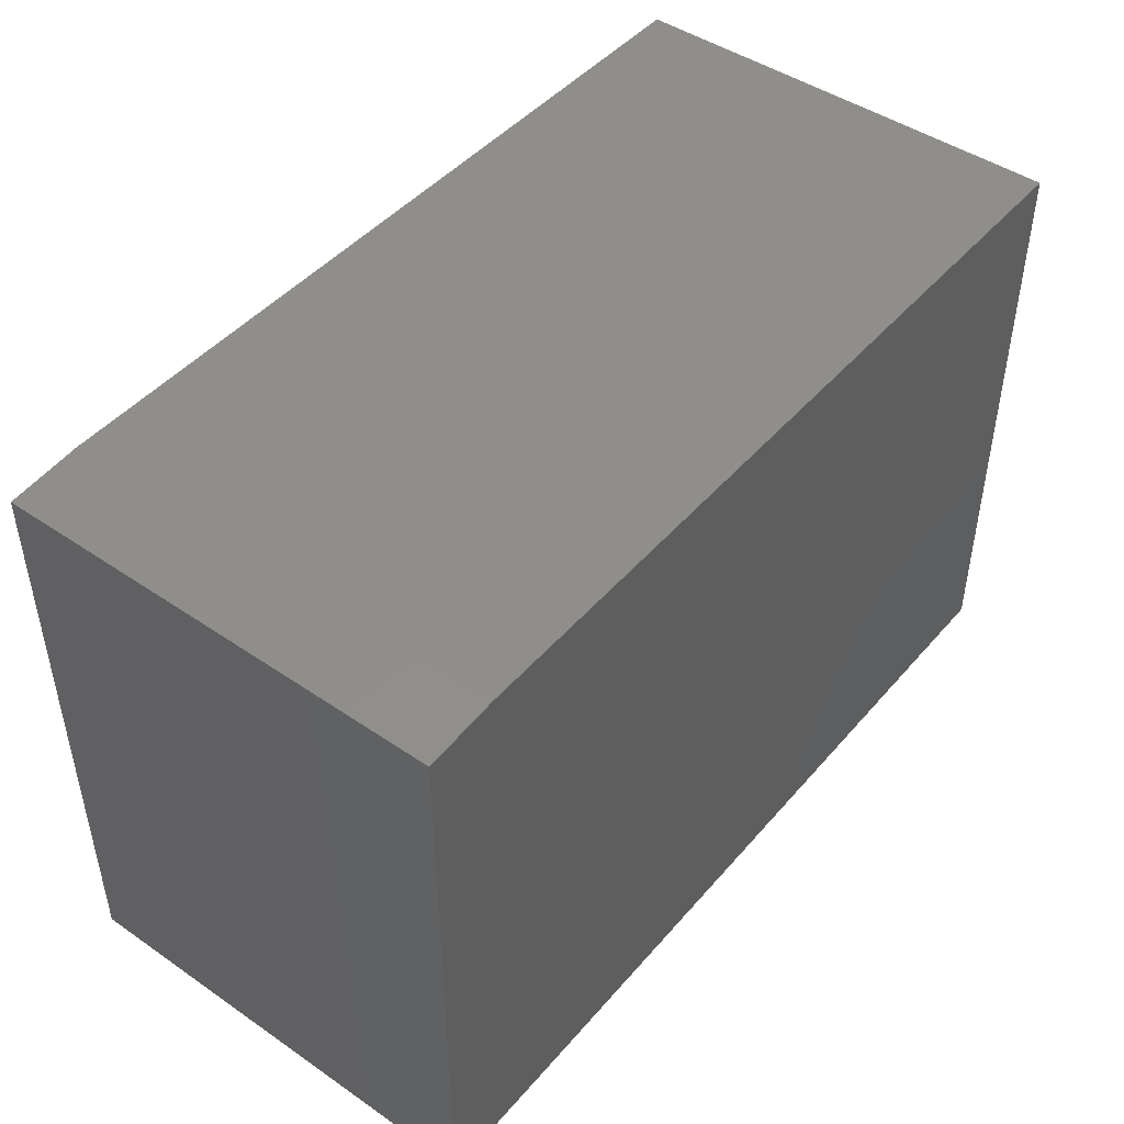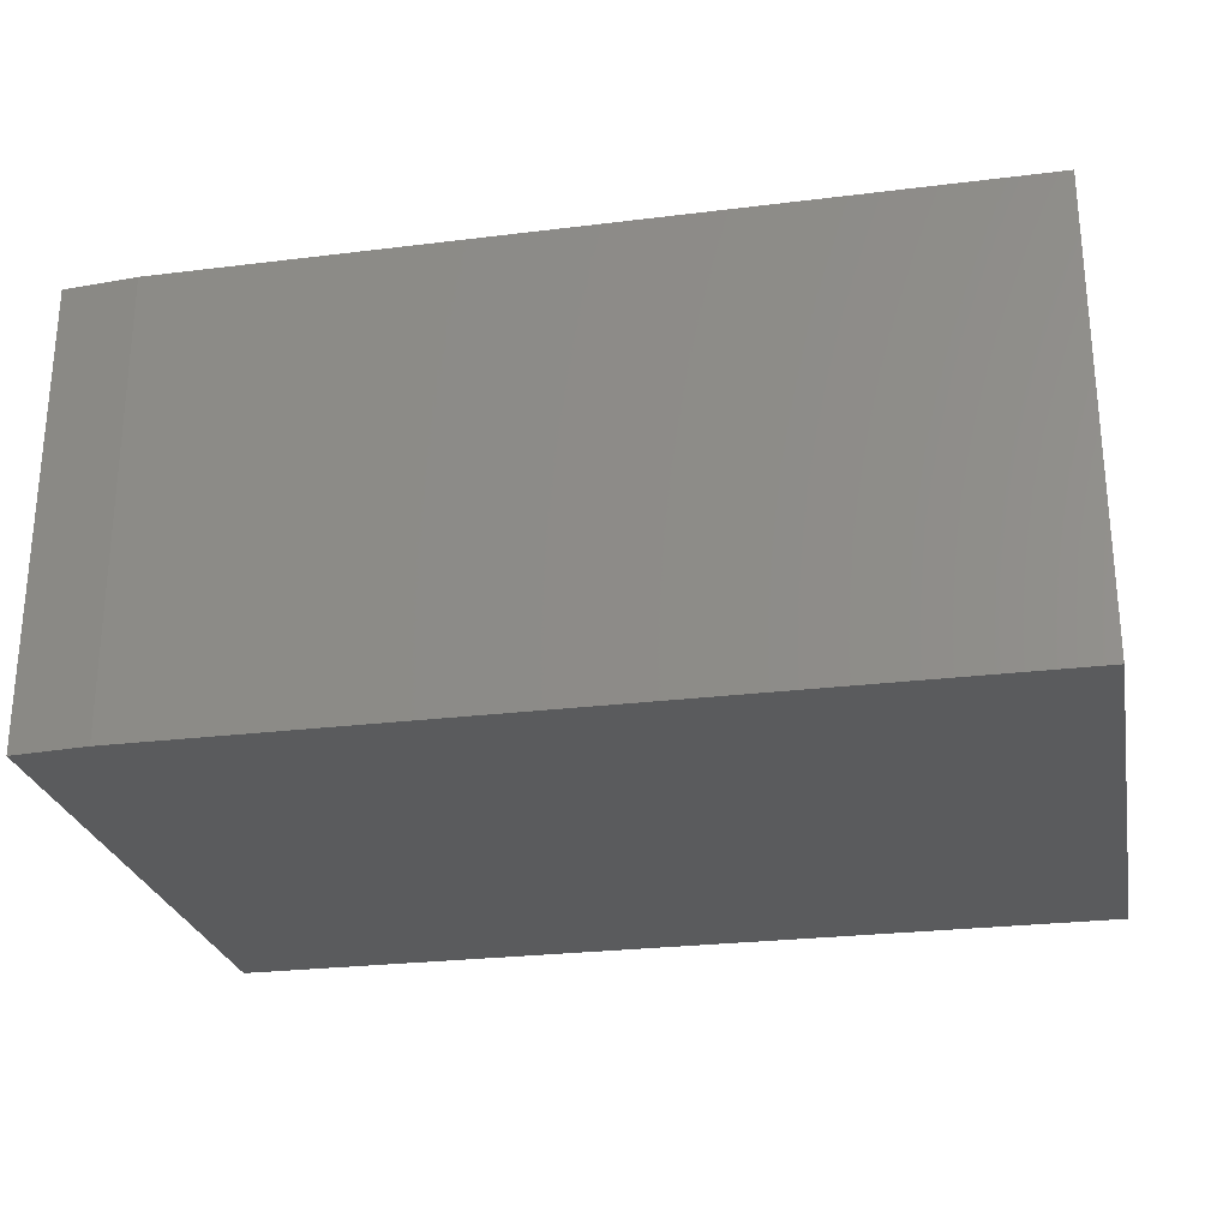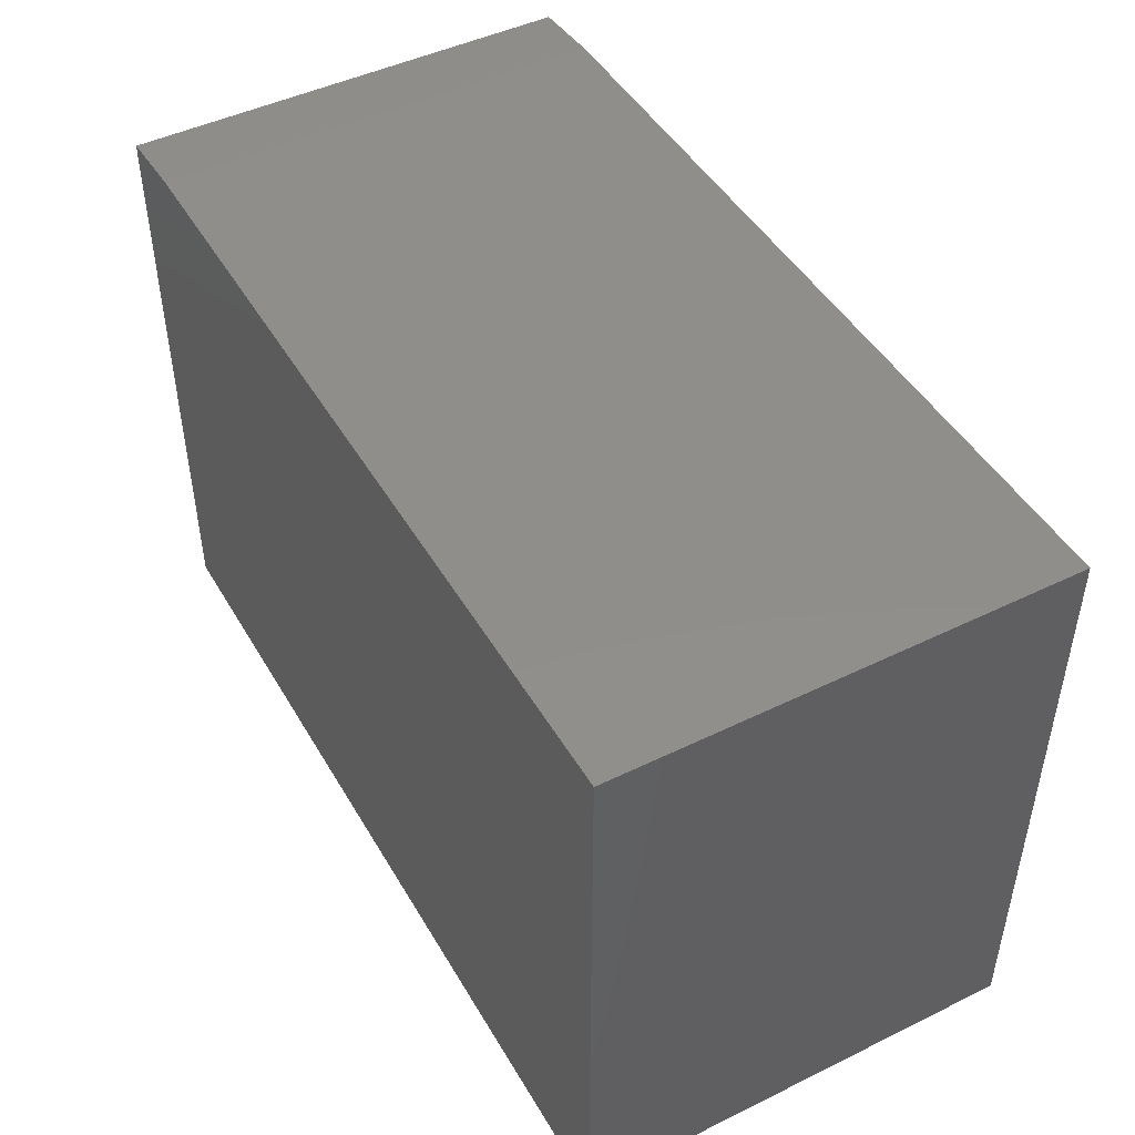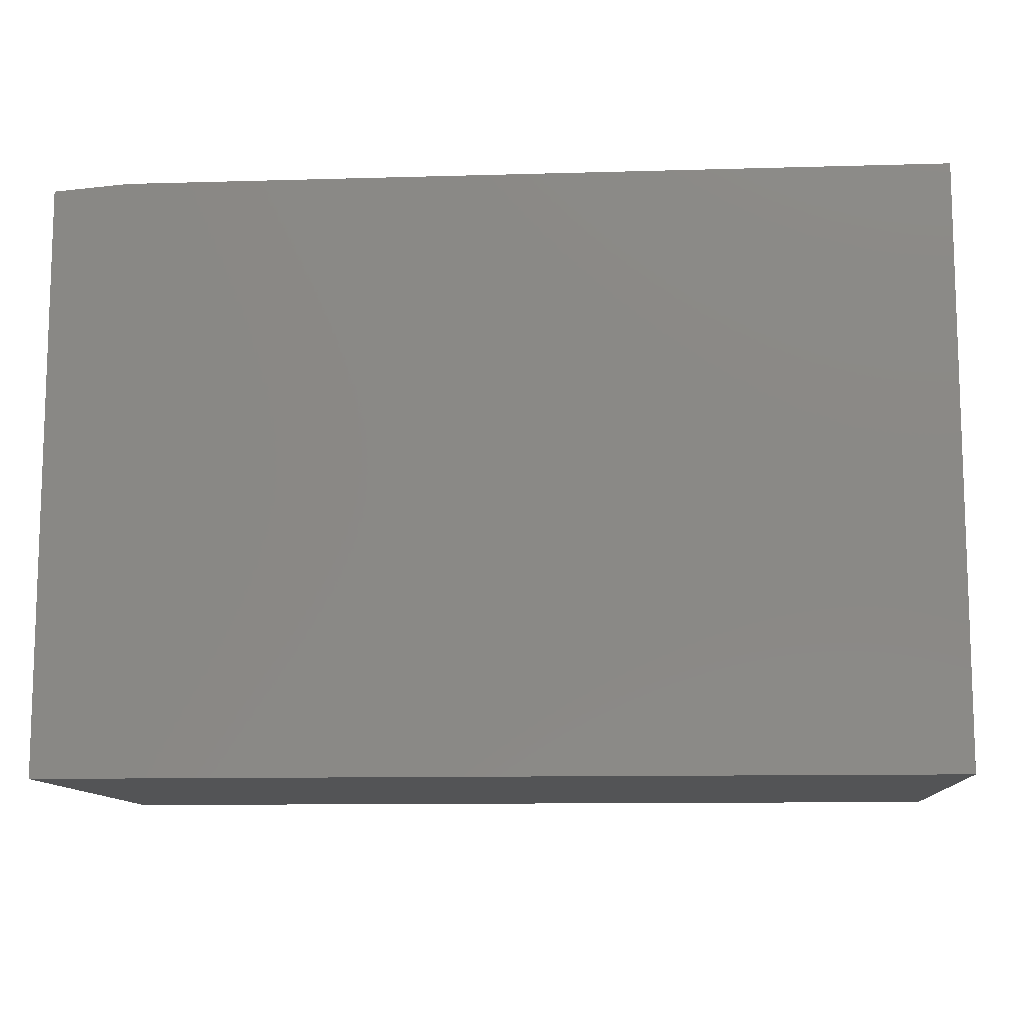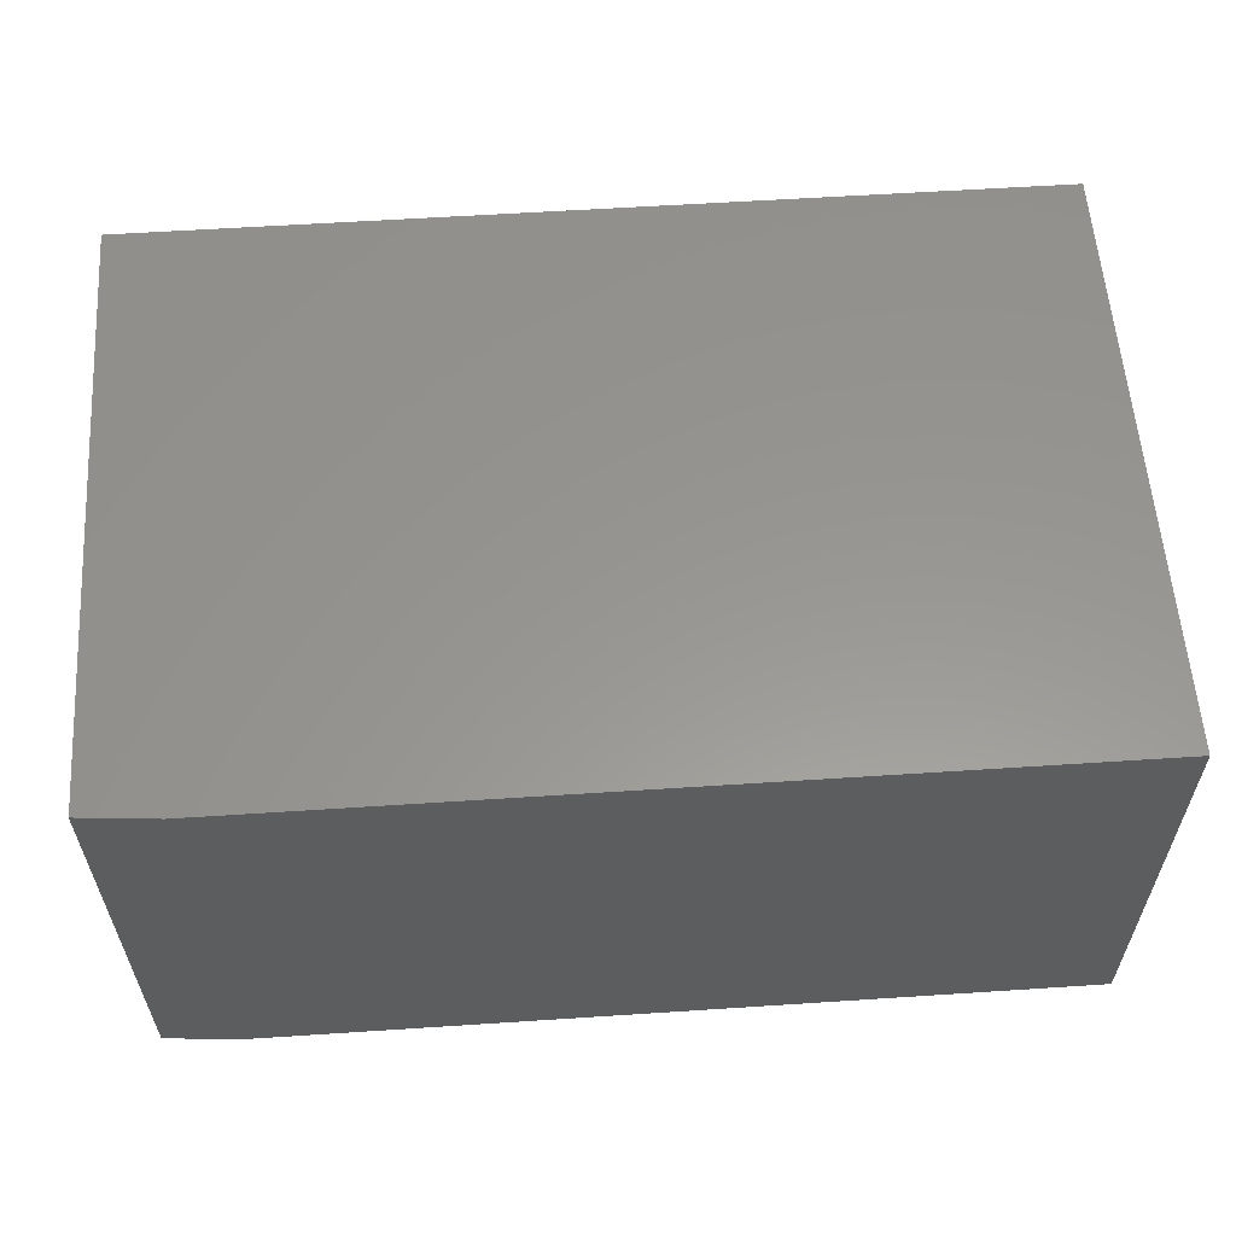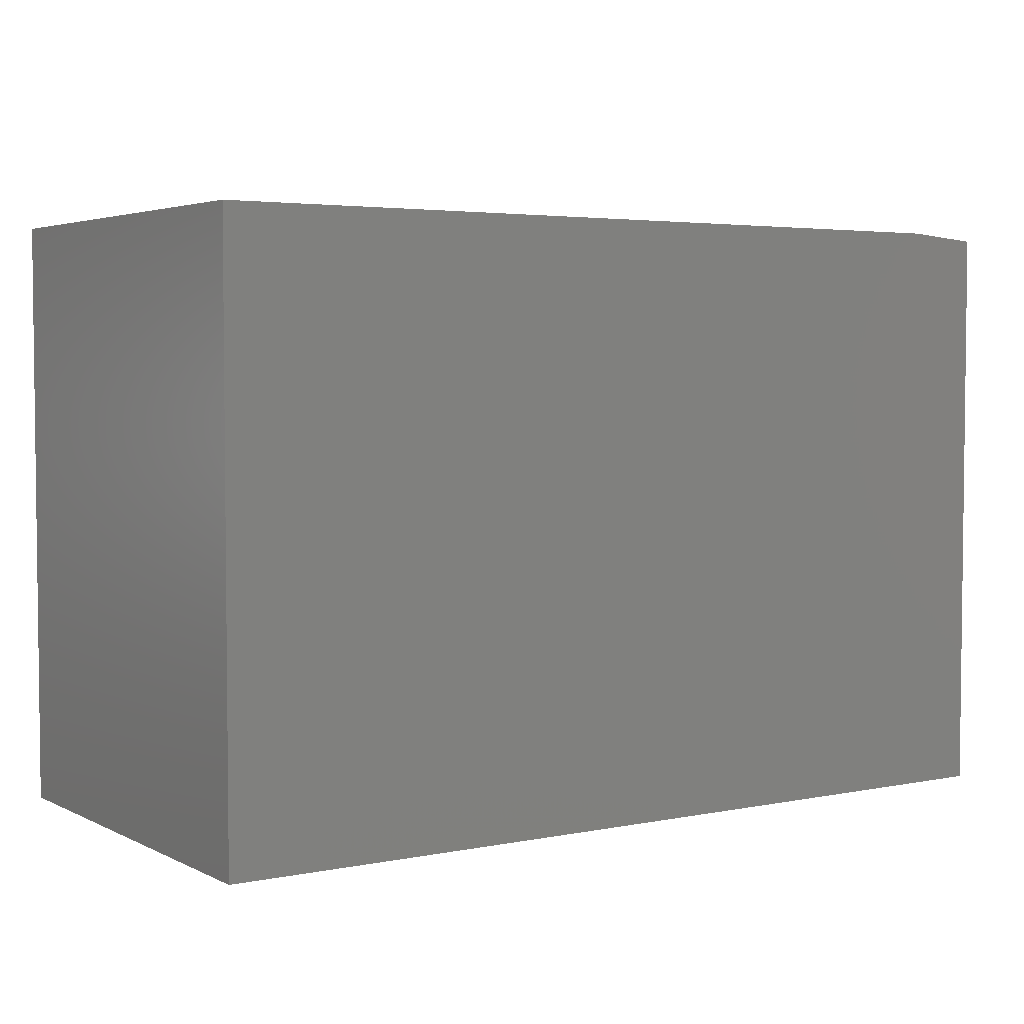
<metadata>
{"format":"stl","ext":"stl","renderer":"f3d","projection":"perspective","resolution":1024,"background":"white","views":[{"elev":46.1,"azim":-51.9,"up":"+Z"},{"elev":-26.0,"azim":11.1,"up":"+Y"},{"elev":46.7,"azim":61.0,"up":"+Z"},{"elev":-11.1,"azim":4.1,"up":"+Z"},{"elev":58.3,"azim":-3.9,"up":"+Y"},{"elev":3.9,"azim":146.5,"up":"+Z"}]}
</metadata>
<code>
# stl→obj: 10 verts, 16 faces
v -0.4531 -0.5391 0.75
v 0.5781 -0.5391 0.75
v -0.4531 0.02936 0.75
v 0.5781 0.02936 0.75
v -0.5469 0.02936 0
v -0.5469 -0.5391 0
v -0.5469 0.02936 0.7422
v -0.5469 -0.5391 0.7422
v 0.5781 0.02936 0
v 0.5781 -0.5391 0
f 1 2 3
f 3 2 4
f 5 6 7
f 7 6 8
f 4 9 3
f 3 9 5
f 3 5 7
f 10 2 6
f 6 2 1
f 6 1 8
f 1 3 8
f 8 3 7
f 6 5 10
f 10 5 9
f 10 9 2
f 2 9 4

</code>
